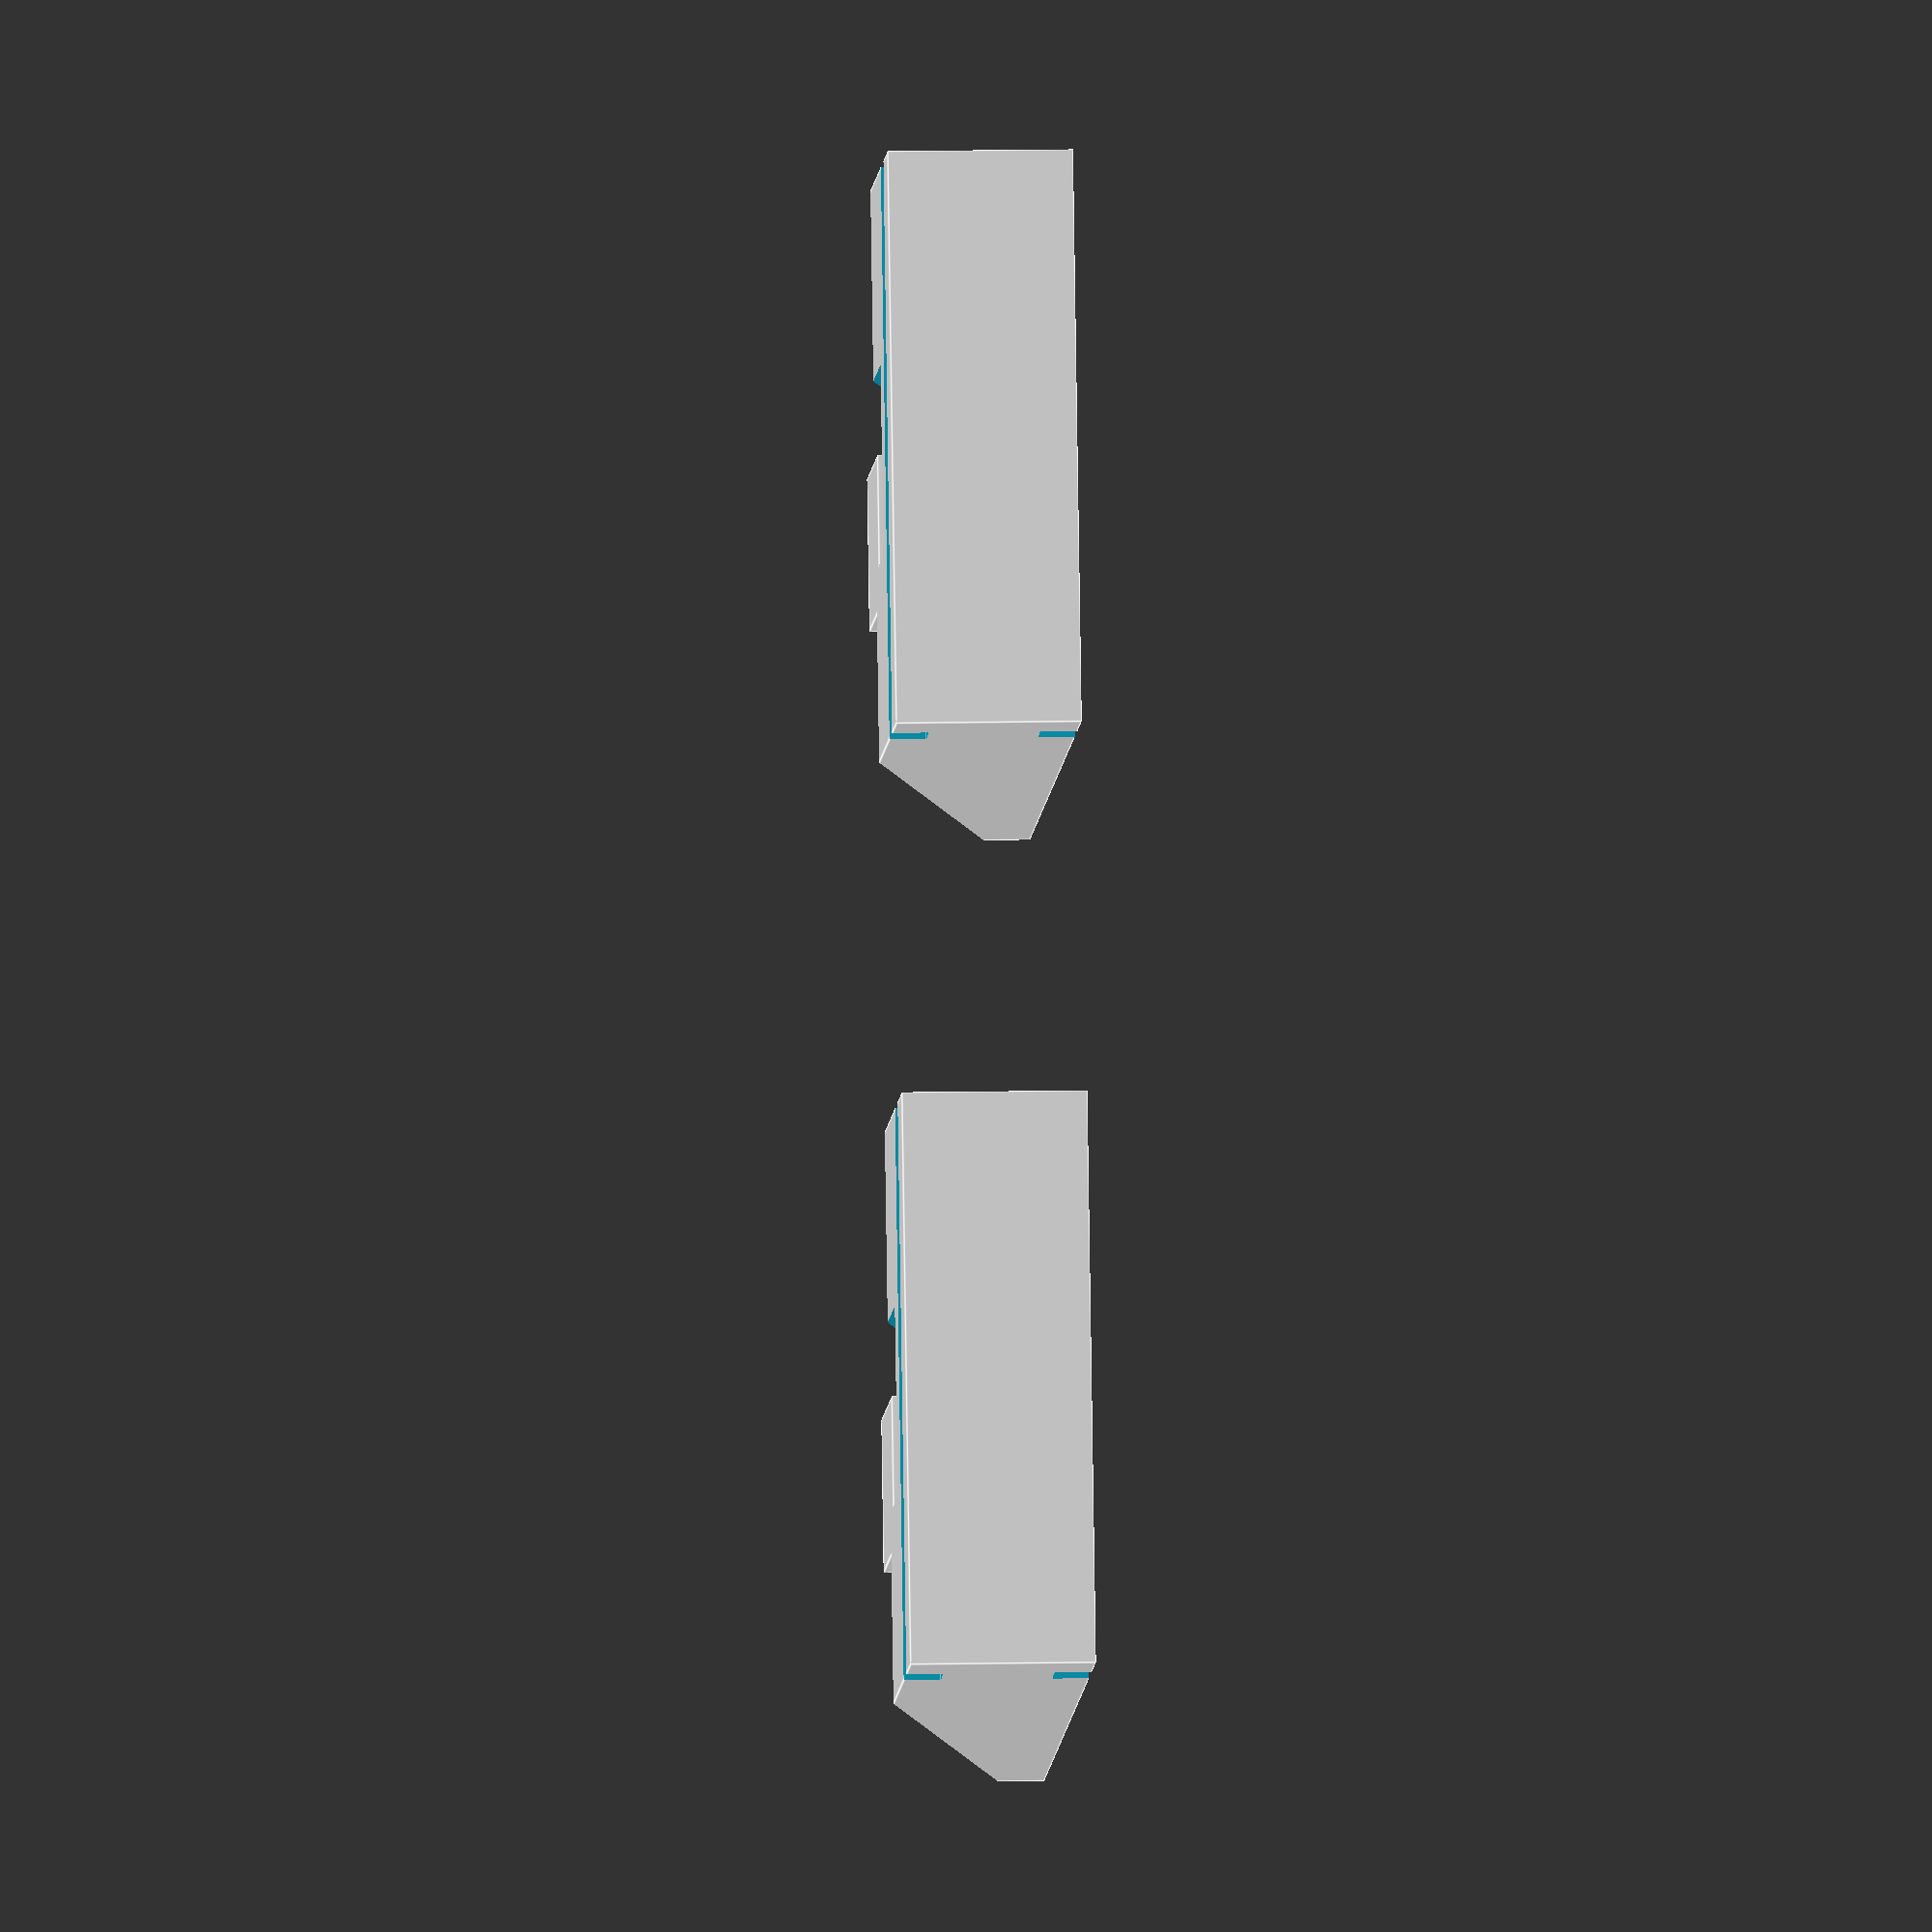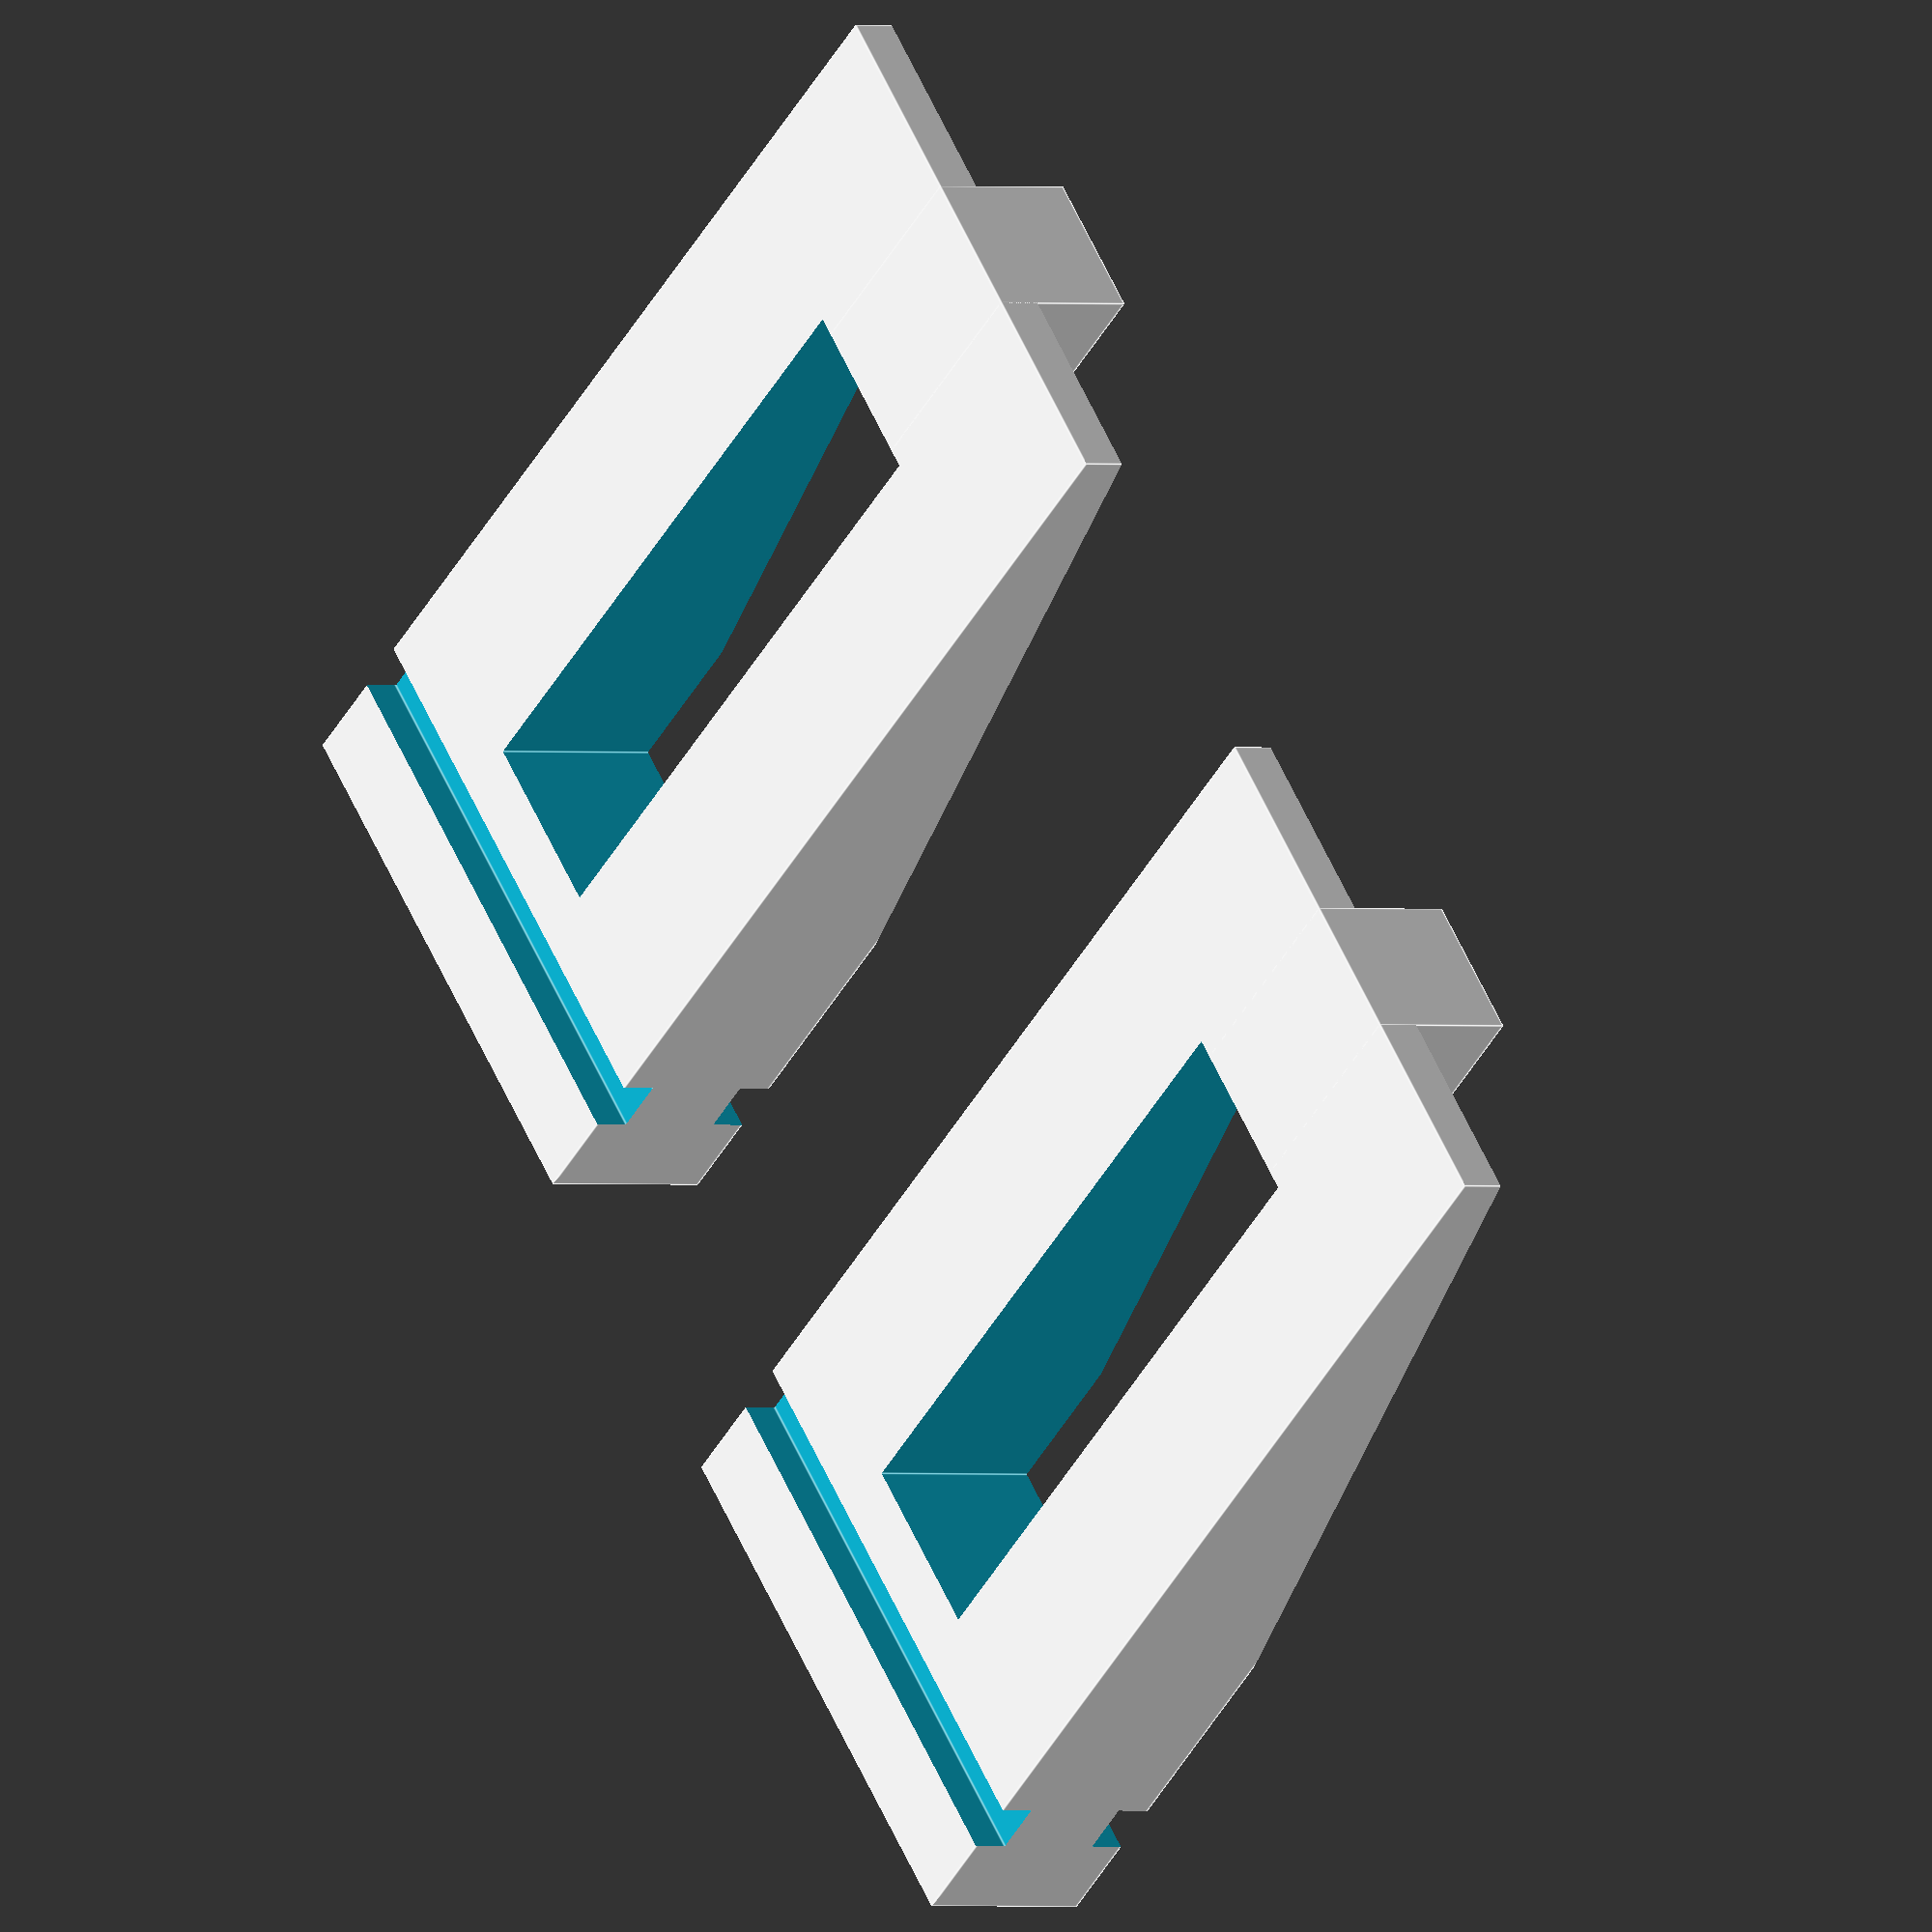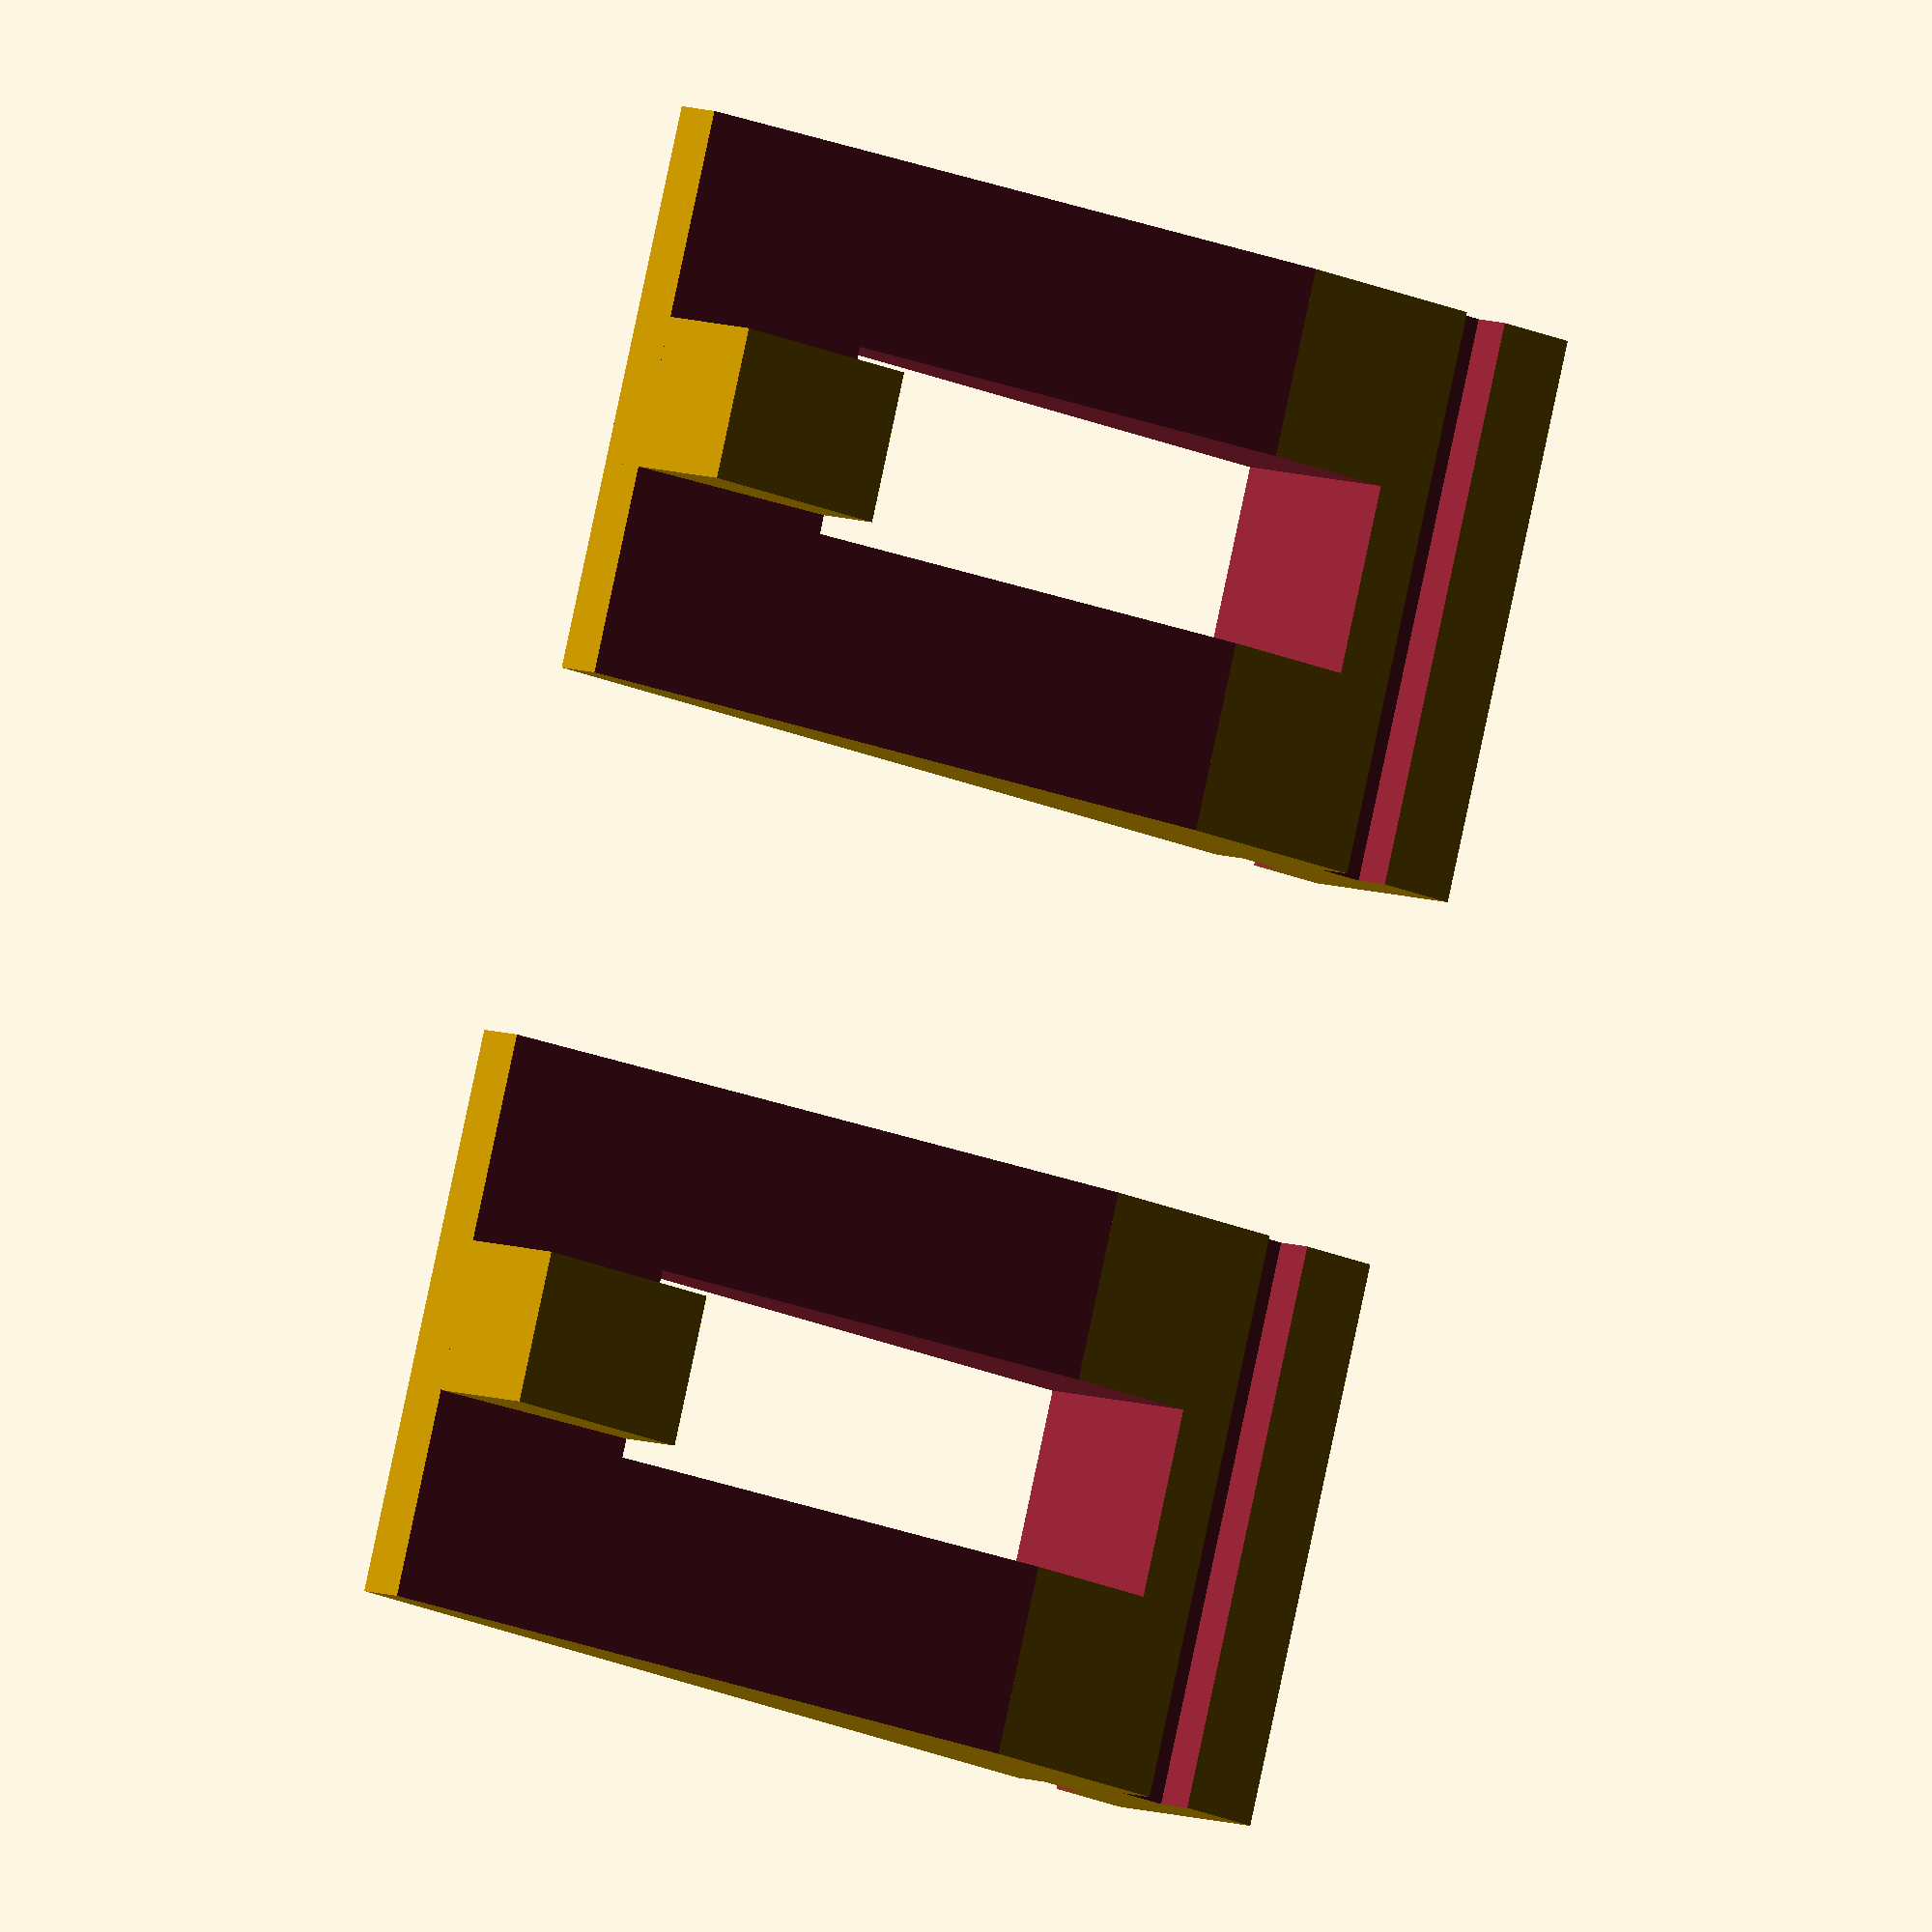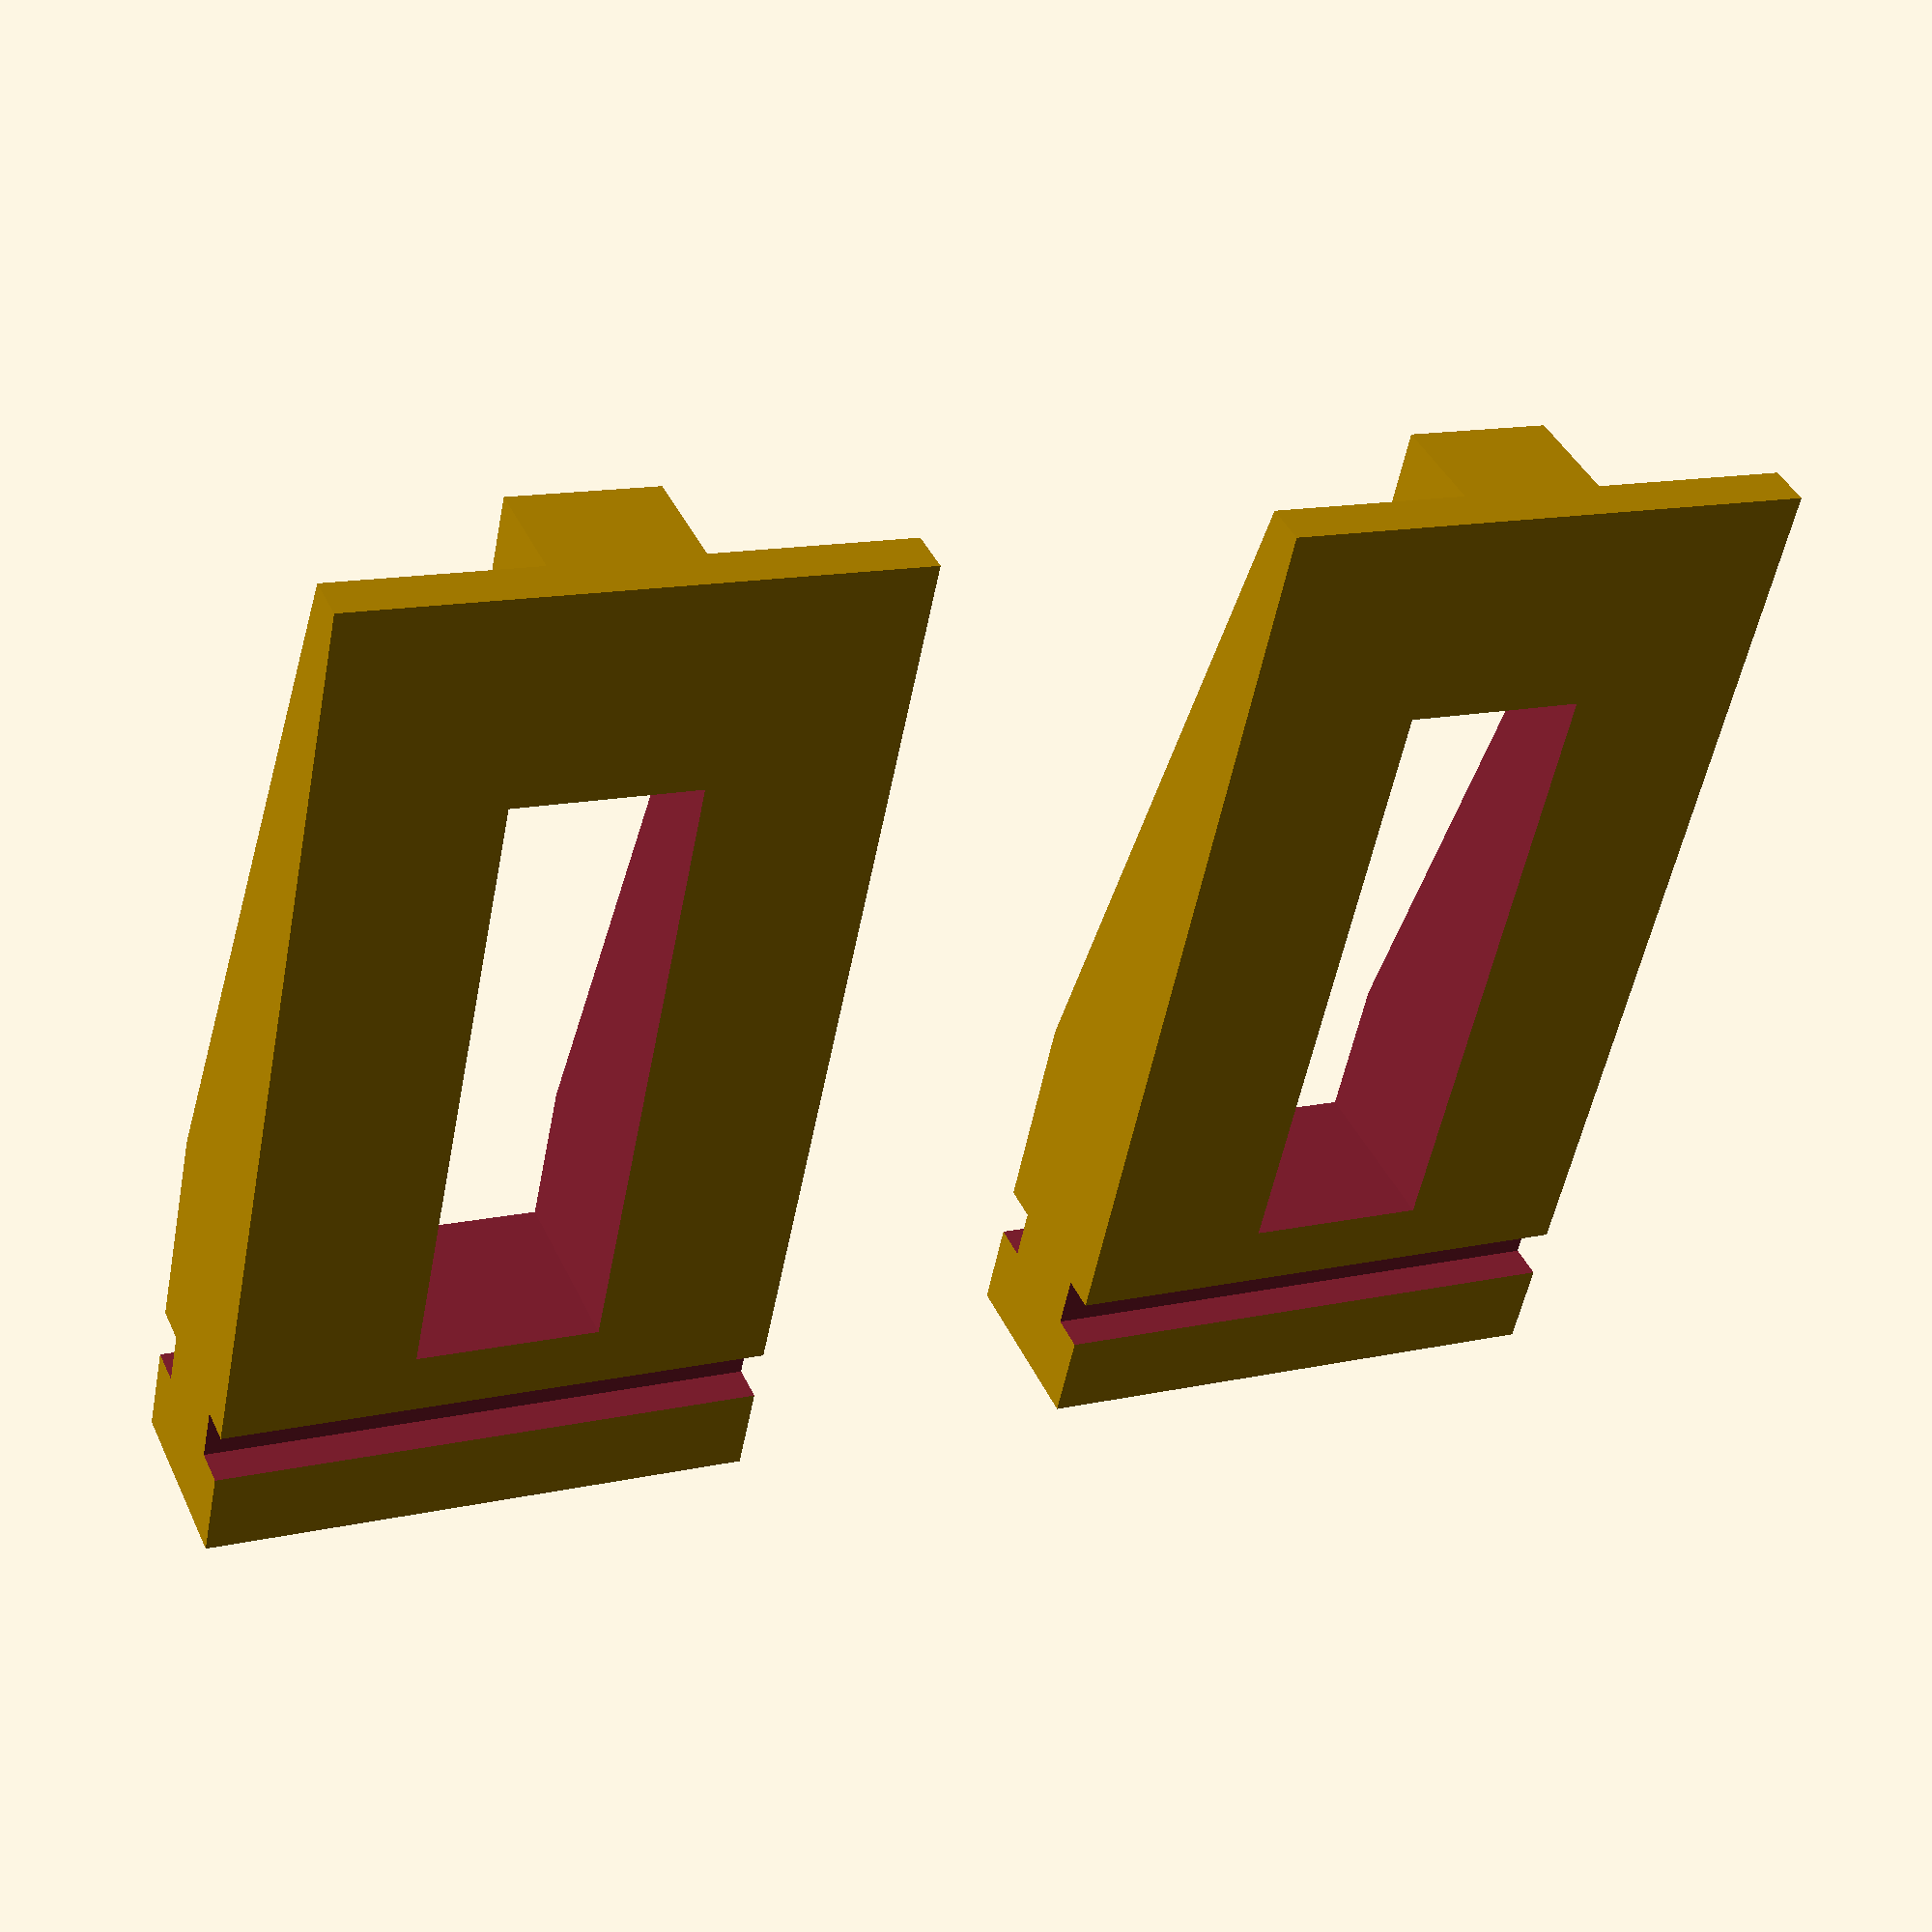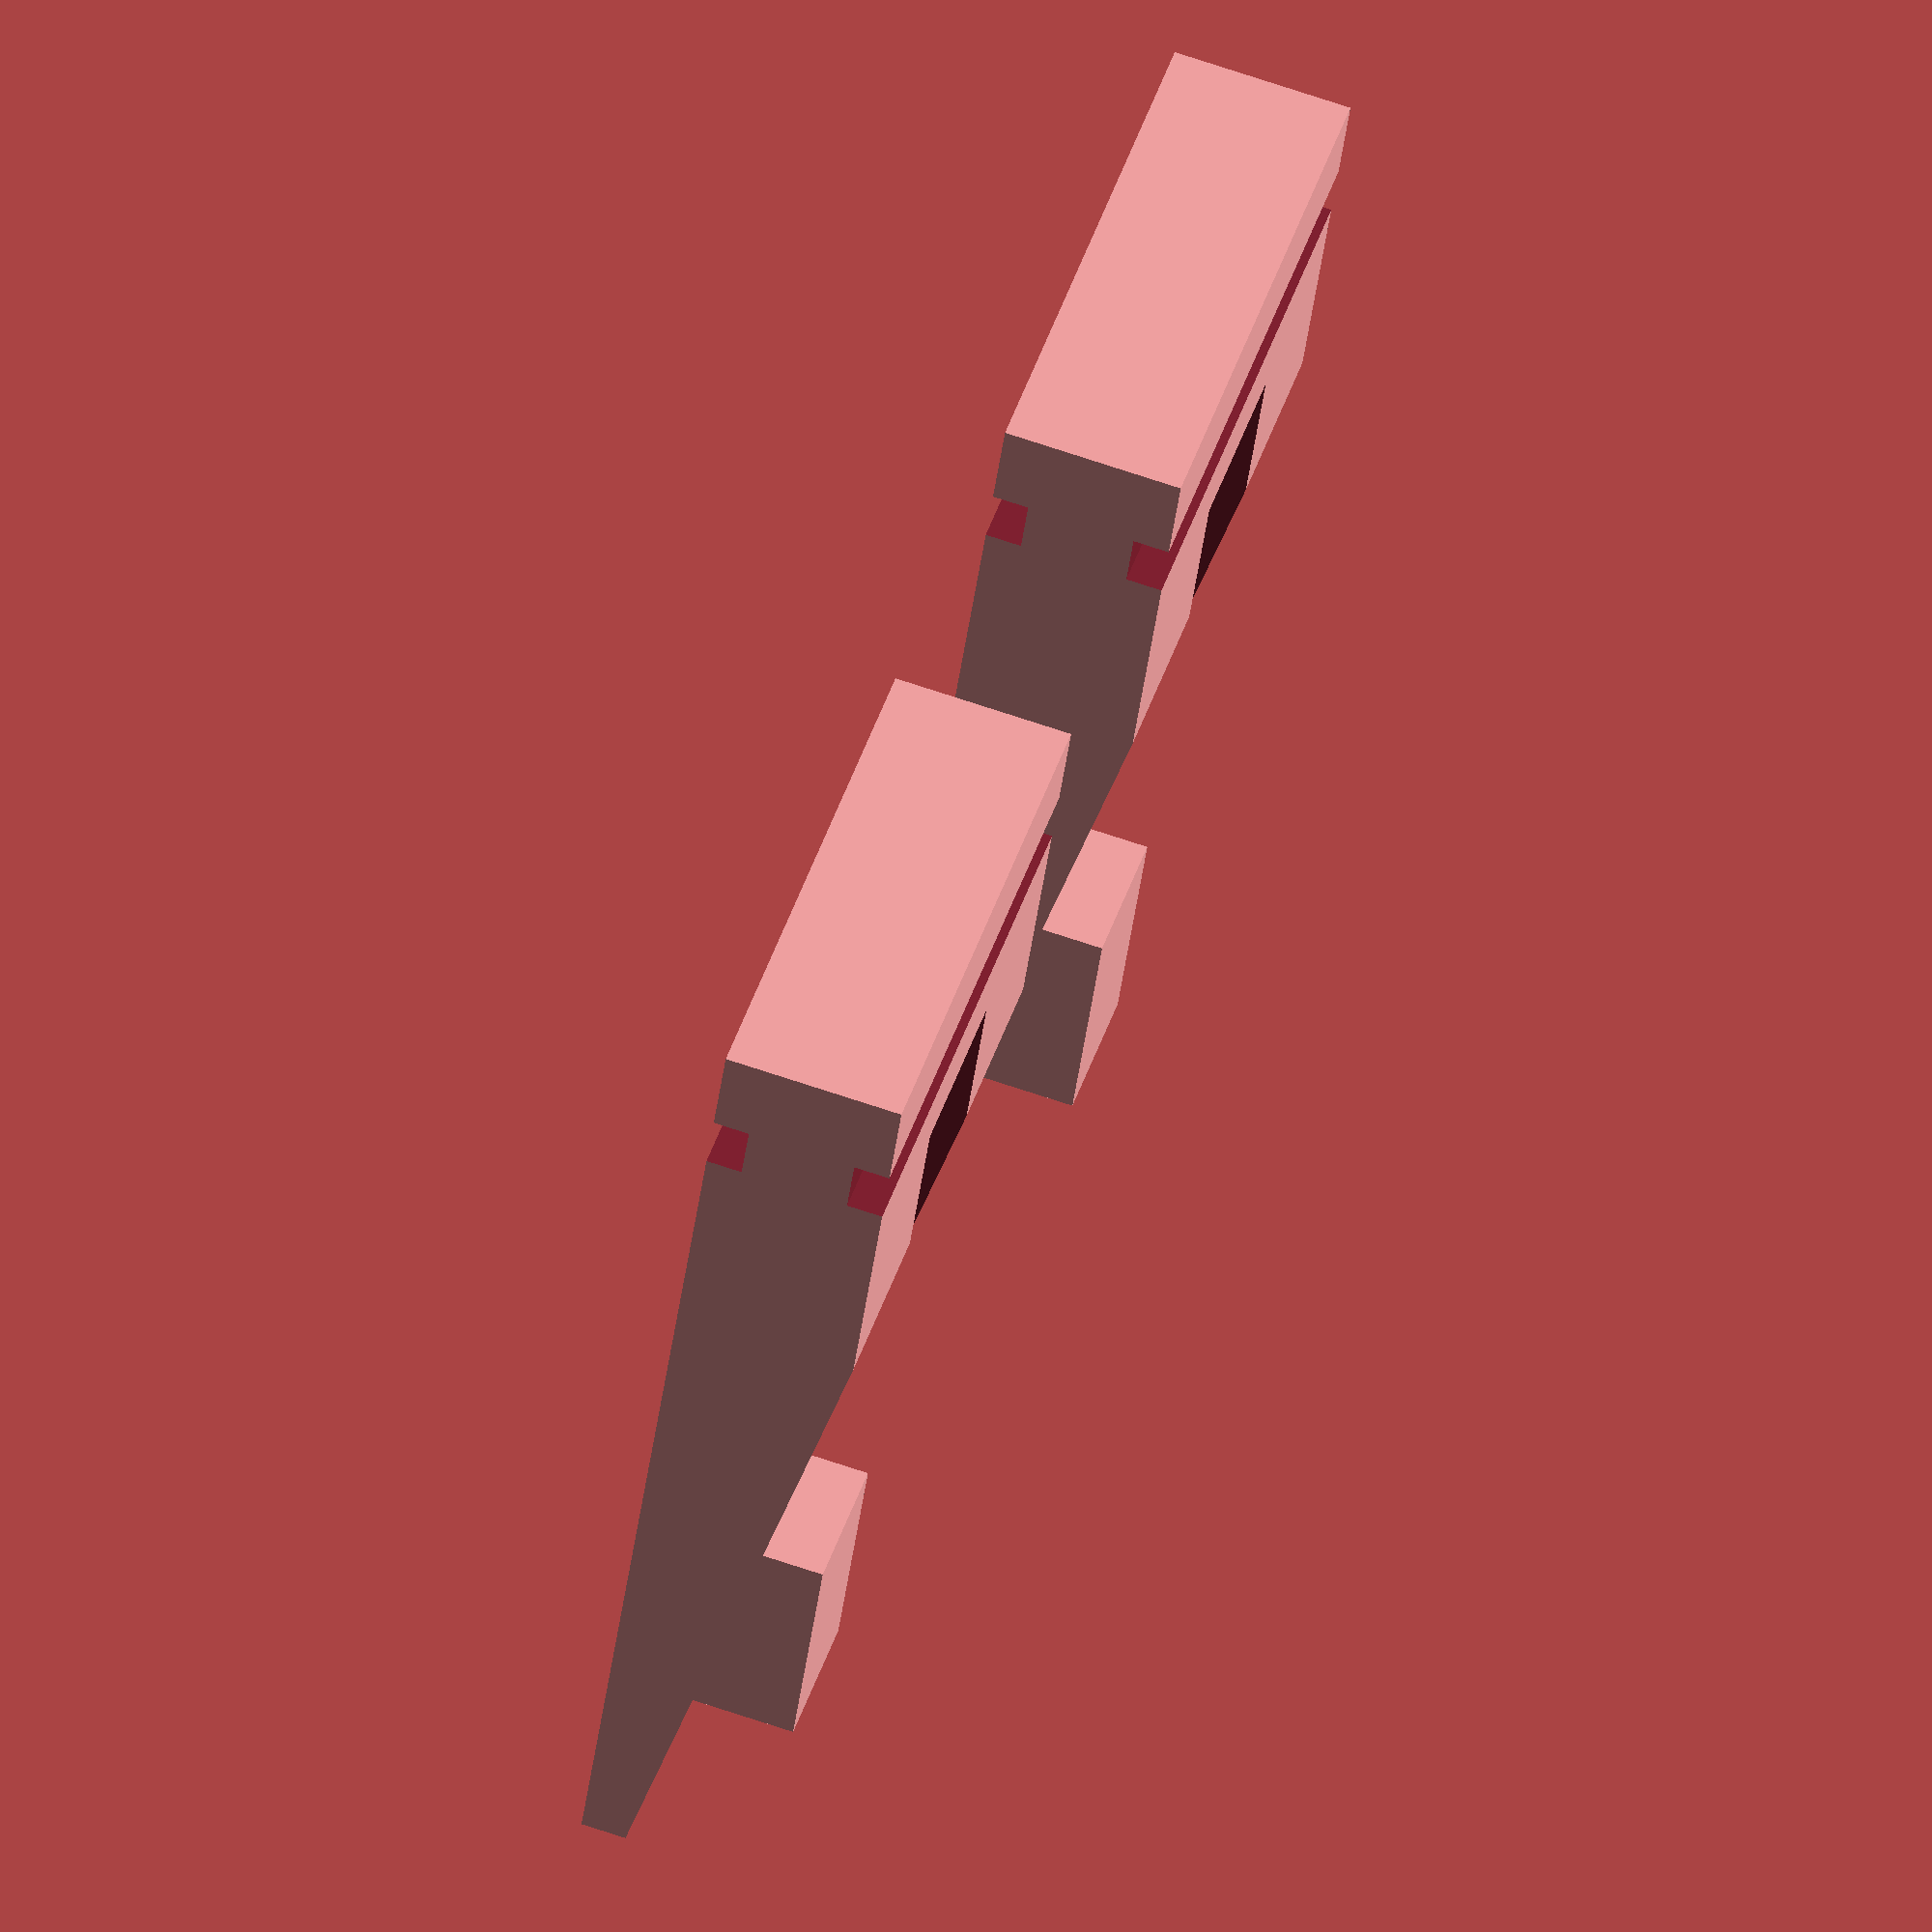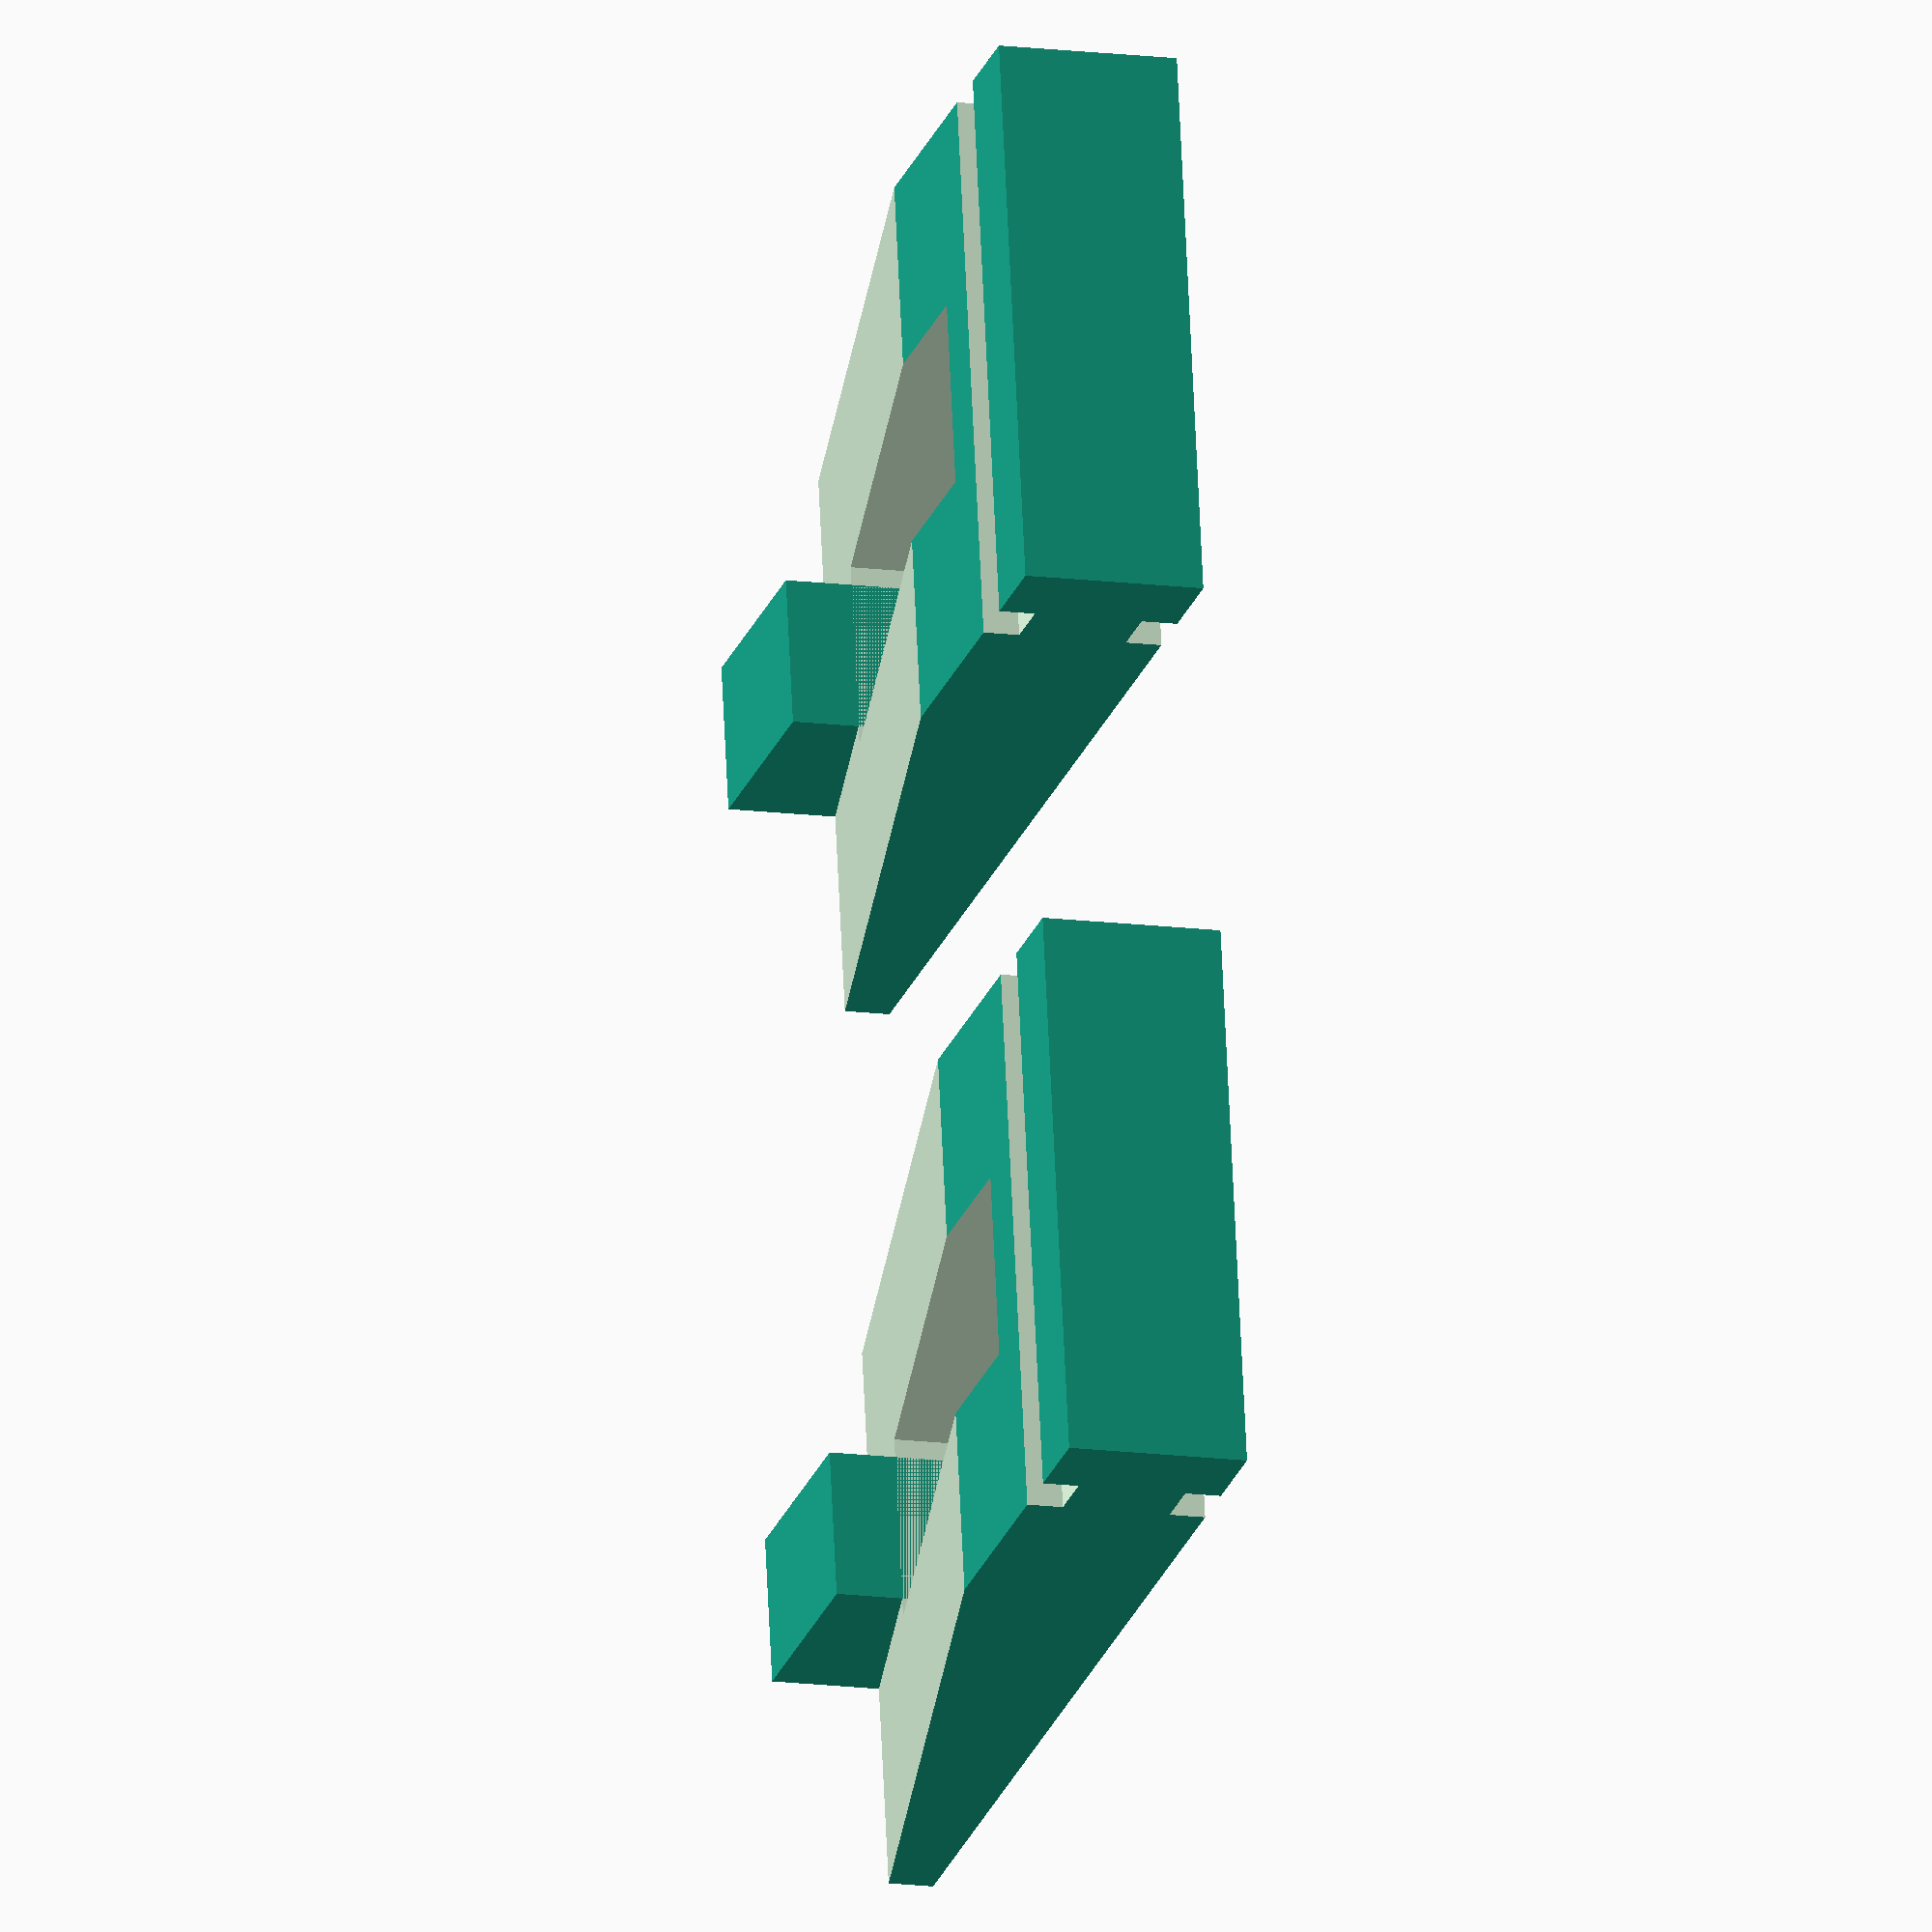
<openscad>
/*
 *  Window Wedges
 *  Copyright (c) 2019 David M. Syzdek <david@syzdek.net>
 *
 *  Redistribution and use in source and binary forms, with or without
 *  modification, are permitted provided that the following conditions are
 *  met:
 *
 *     * Redistributions of source code must retain the above copyright
 *       notice, this list of conditions and the following disclaimer.
 *     * Redistributions in binary form must reproduce the above copyright
 *       notice, this list of conditions and the following disclaimer in the
 *       documentation and/or other materials provided with the distribution.
 *     * Neither the name of David M. Syzdek nor the
 *       names of its contributors may be used to endorse or promote products
 *       derived from this software without specific prior written permission.
 *
 *  THIS SOFTWARE IS PROVIDED BY THE COPYRIGHT HOLDERS AND CONTRIBUTORS "AS
 *  IS" AND ANY EXPRESS OR IMPLIED WARRANTIES, INCLUDING, BUT NOT LIMITED TO,
 *  THE IMPLIED WARRANTIES OF MERCHANTABILITY AND FITNESS FOR A PARTICULAR
 *  PURPOSE ARE DISCLAIMED. IN NO EVENT SHALL DAVID M. SYZDEK BE LIABLE FOR
 *  ANY DIRECT, INDIRECT, INCIDENTAL, SPECIAL, EXEMPLARY, OR CONSEQUENTIAL
 *  DAMAGES (INCLUDING, BUT NOT LIMITED TO, PROCUREMENT OF SUBSTITUTE GOODS OR
 *  SERVICES; LOSS OF USE, DATA, OR PROFITS; OR BUSINESS INTERRUPTION) HOWEVER
 *  CAUSED AND ON ANY THEORY OF LIABILITY, WHETHER IN CONTRACT, STRICT
 *  LIABILITY, OR TORT (INCLUDING NEGLIGENCE OR OTHERWISE) ARISING IN ANY WAY
 *  OUT OF THE USE OF THIS SOFTWARE, EVEN IF ADVISED OF THE POSSIBILITY OF
 *  SUCH DAMAGE.
 *
 *  This is a non-permanent, adjustable stopper for a casement window. The
 *  stopper works by placing two opposing, interlocked wedges within the
 *  track of the sash runner.  As the runner pushes against the wedges, the
 *  wedges lock into place using friction generated by the pressure on the
 *  wedges to prevent the sash from moving forward.
 *
 *  Window Wedges are used to create a casement window sash stopper.
 *
 *  To adjust the placement of the wedges:
 *     1. Loosen the wedges by using the fingernail notches to pull the wedges
 *        apart.
 *     2. Adjust the location of the wedges by pulling the leading wedge using
 *        the fingernail notches in the direction of intended adjustment.
 *     3. Once the wedges are adjusted to the desired location, squeeze the two
 *        wedges together to lock into place.
 */


w = 15.5;  // width
h =  5.0;  // height
s = 10.0;  // length of pull stub


l = h*4;              // length of slope
a = atan((h*0.75)/l); // angle of slope

module window_stopper()
{
   union()
   {
      difference()
      {
         // creates base
         translate([  0, 0, 0 ])
            cube([  l+s, w, h ], center = false);

         // cuts slope
         translate( [ s,    -1,   h ] ) 
            rotate( [ 0,     a,   0 ] ) 
            cube(   [ l*2, w+2, h*2 ], center=false);
      
         // cuts slot for stopper
         translate([ s+1-(w/3), ((w/3)), -1 ] )
            cube(  [       l-2, ((w/3)), h+2 ], center=false);

         // cuts bottom fingernail tab
         translate([ 2.5,  -1,  -1 ] )
            cube([   1.5, w+2,   2 ], center=false);
          
         // cuts top fingernail tab
         translate([ 2.5,  -1, h-1 ] )
            cube([   1.5, w+2,   2 ], center=false);
      };

      // adds stopper
      translate( [ l+s-(w/3)-1, (w/3)*1.10,     0 ] )
         cube(   [     (w/3)+1, (w/3)*0.80, h*.85 ], center=false);
   };
};


// bottom stopper
translate([0,    5, 0]) window_stopper();
translate([0, -w-5, 0]) window_stopper();


/* end of script */
</openscad>
<views>
elev=168.1 azim=342.0 roll=92.8 proj=o view=edges
elev=180.5 azim=39.9 roll=308.6 proj=o view=edges
elev=171.7 azim=17.1 roll=224.8 proj=o view=solid
elev=318.3 azim=258.0 roll=156.3 proj=p view=wireframe
elev=111.3 azim=293.7 roll=251.2 proj=o view=wireframe
elev=13.8 azim=170.7 roll=73.4 proj=o view=wireframe
</views>
